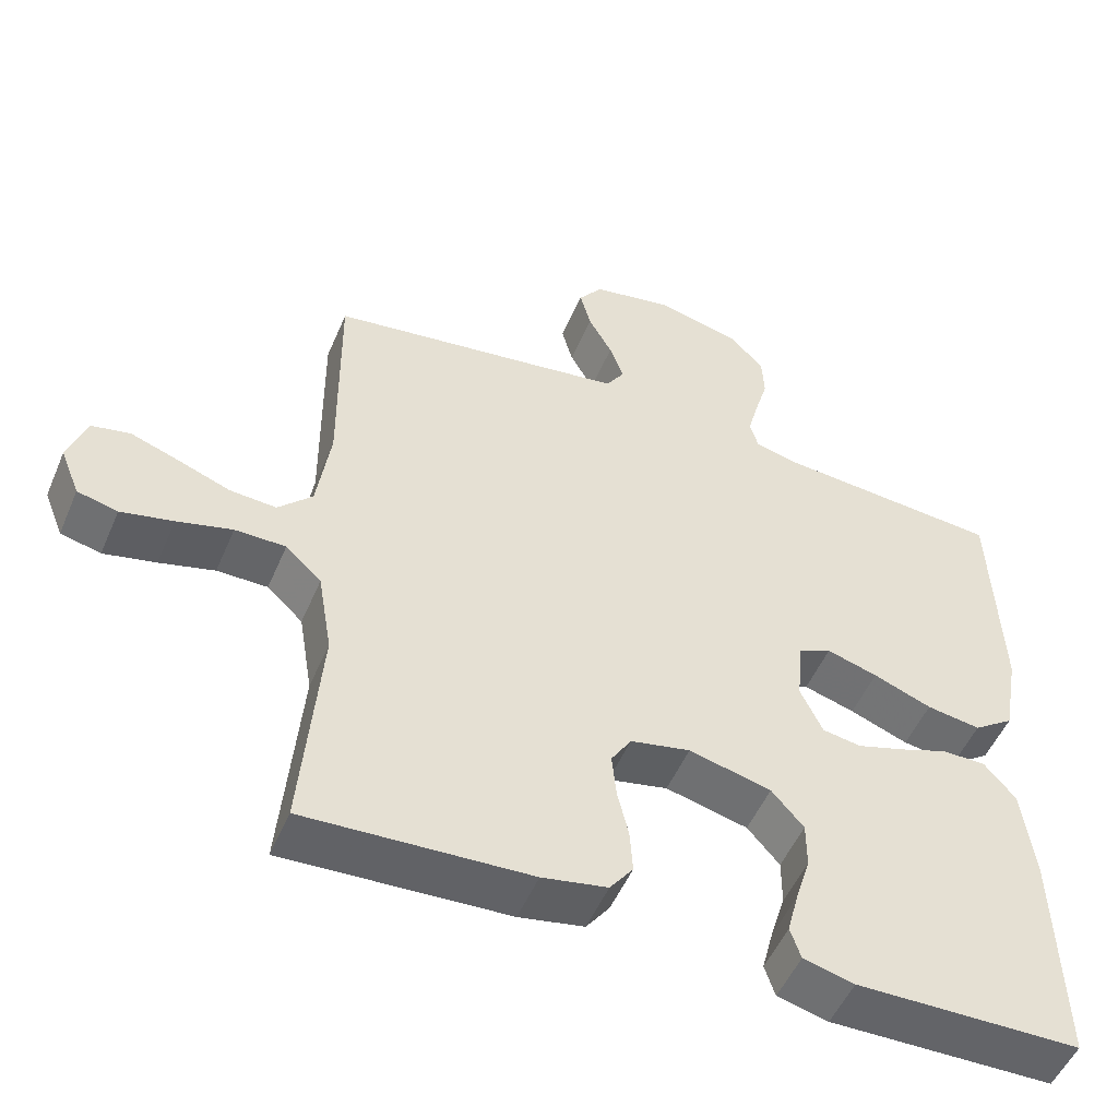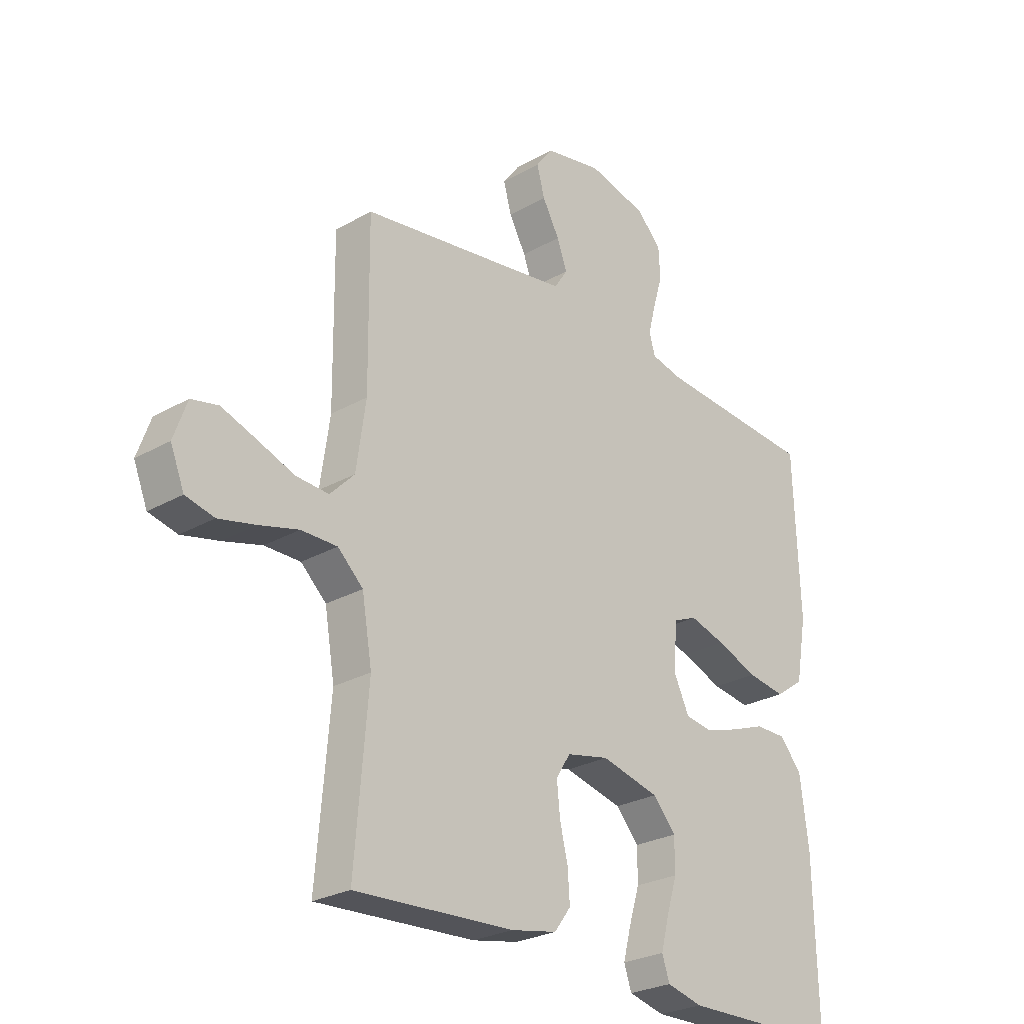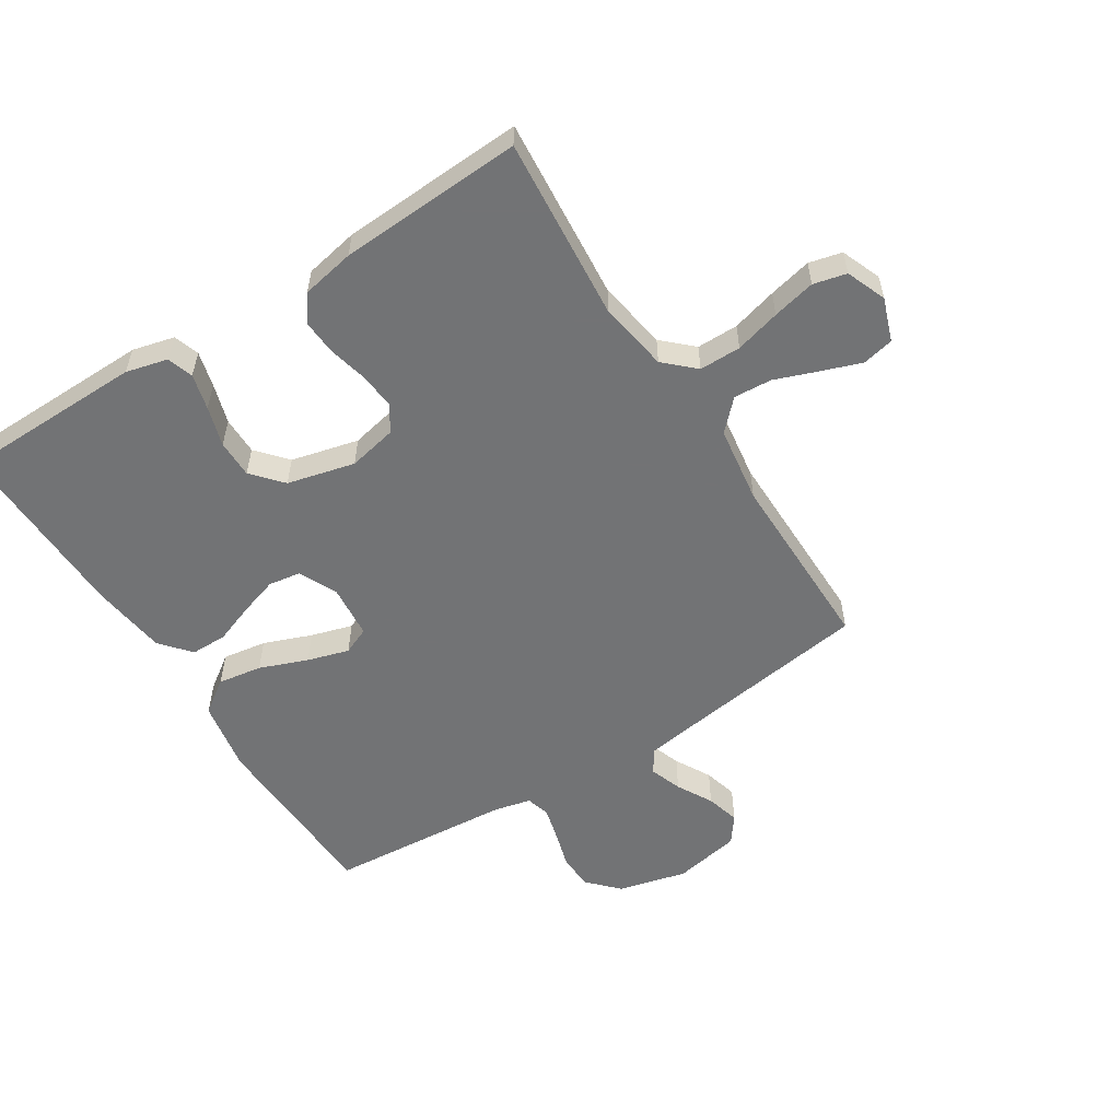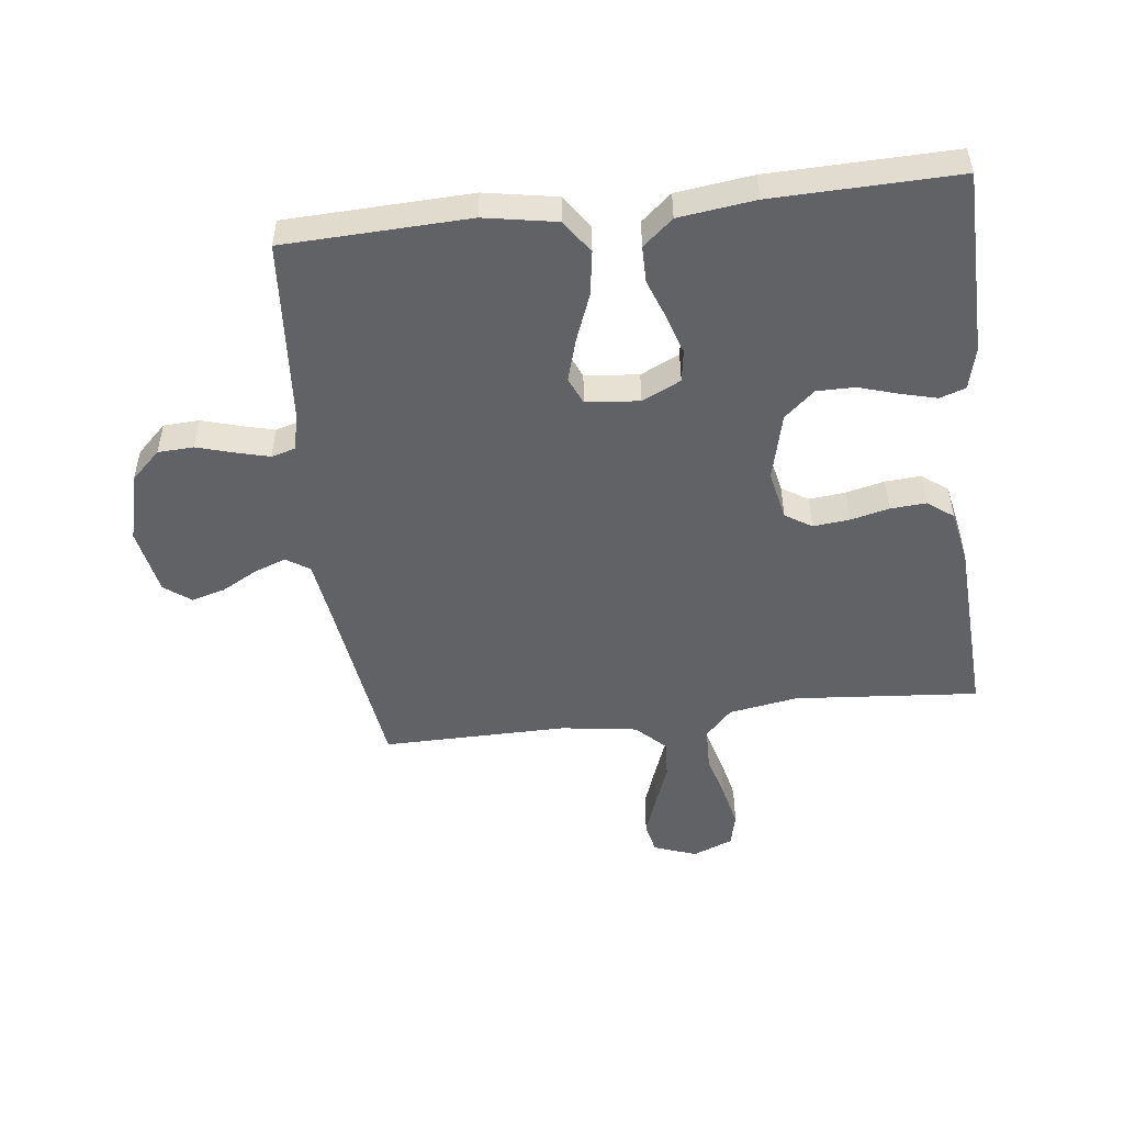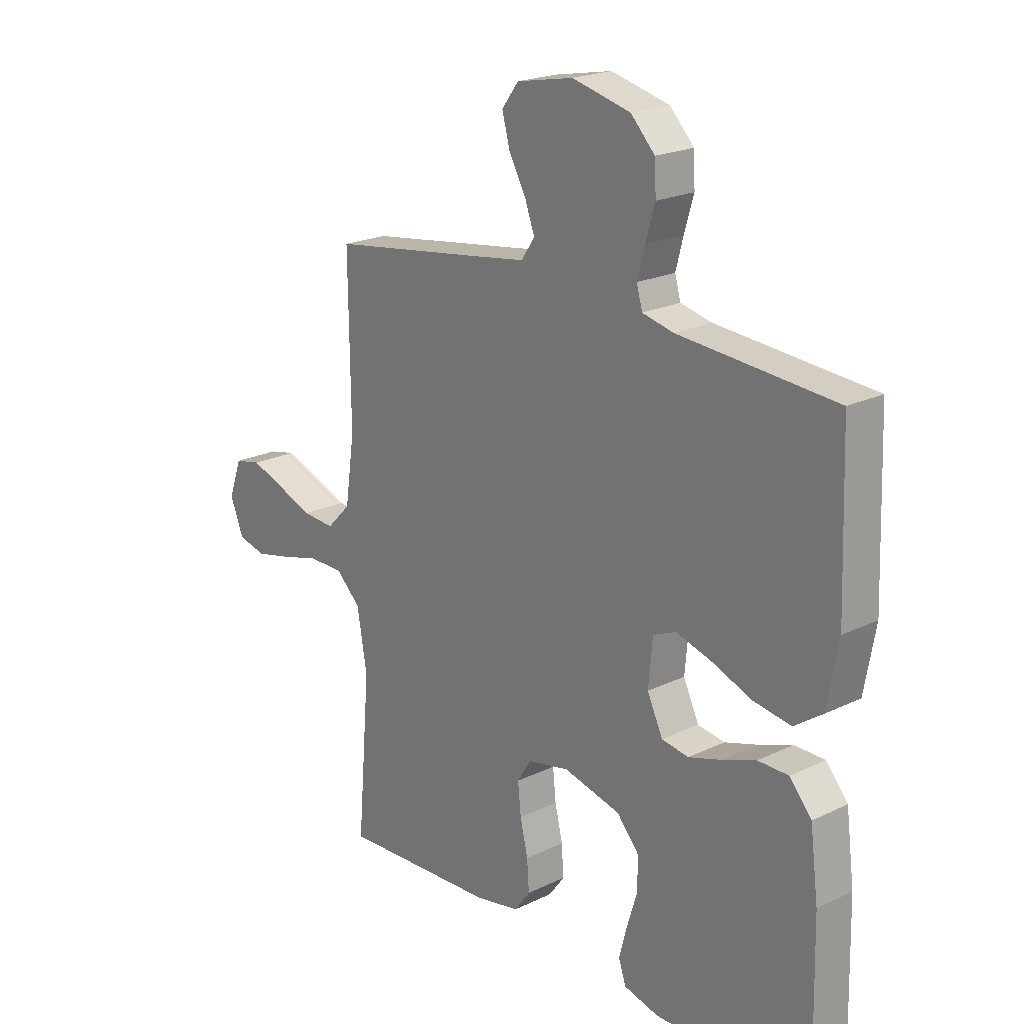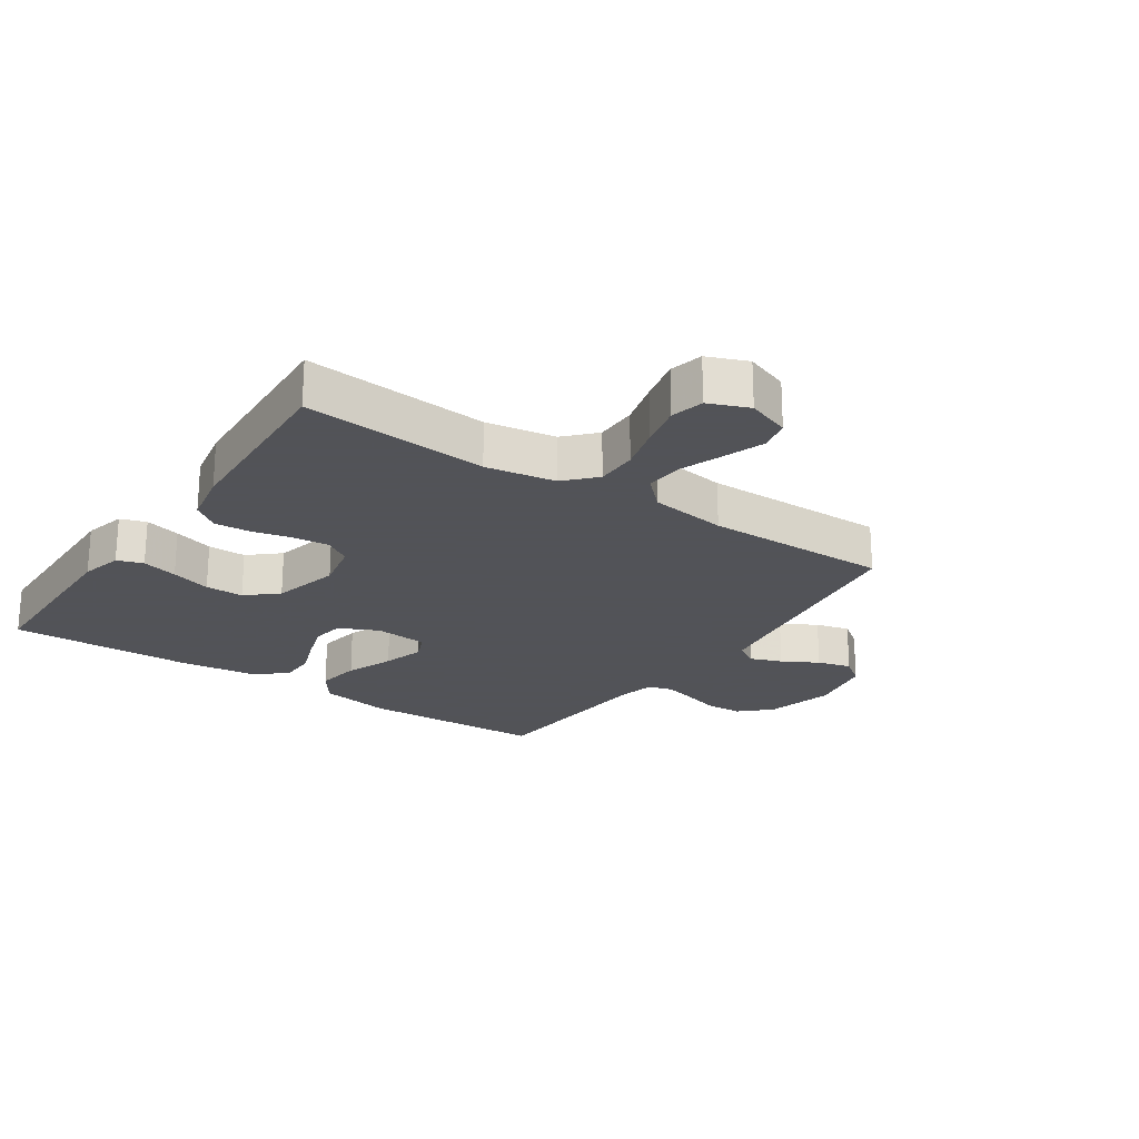
<metadata>
{"format":"obj","ext":"obj","renderer":"f3d","projection":"perspective","resolution":1024,"background":"white","views":[{"elev":-51.6,"azim":-22.8,"up":"+Z"},{"elev":-26.3,"azim":-48.0,"up":"+Z"},{"elev":-55.9,"azim":-147.7,"up":"+Y"},{"elev":-50.5,"azim":96.8,"up":"+Y"},{"elev":21.1,"azim":49.2,"up":"+Z"},{"elev":-22.5,"azim":-124.2,"up":"+Y"}]}
</metadata>
<code>
v -0.5 0.07 0.5
v -0.2 0.07 0.543
v -0.1 0.07 0.558
v -0.075 0.07 0.596
v -0.094 0.07 0.648
v -0.126 0.07 0.706
v -0.141 0.07 0.761
v -0.109 0.07 0.804
v 0 0.07 0.825
v 0.112 0.07 0.797
v 0.158 0.07 0.749
v 0.161 0.07 0.691
v 0.143 0.07 0.63
v 0.129 0.07 0.576
v 0.14 0.07 0.537
v 0.2 0.07 0.523
v 0.5 0.07 0.5
v 0.511 0.07 0.2
v 0.49 0.07 0.083
v 0.436 0.07 0.045
v 0.364 0.07 0.056
v 0.286 0.07 0.086
v 0.218 0.07 0.106
v 0.174 0.07 0.087
v 0.166 0.07 0
v 0.196 0.07 -0.063
v 0.248 0.07 -0.071
v 0.311 0.07 -0.051
v 0.376 0.07 -0.027
v 0.435 0.07 -0.027
v 0.477 0.07 -0.076
v 0.493 0.07 -0.2
v 0.5 0.07 -0.5
v 0.2 0.07 -0.505
v 0.132 0.07 -0.488
v 0.118 0.07 -0.446
v 0.133 0.07 -0.388
v 0.153 0.07 -0.323
v 0.153 0.07 -0.261
v 0.11 0.07 -0.212
v 0 0.07 -0.185
v -0.08 0.07 -0.202
v -0.107 0.07 -0.245
v -0.101 0.07 -0.304
v -0.086 0.07 -0.367
v -0.082 0.07 -0.425
v -0.113 0.07 -0.467
v -0.2 0.07 -0.484
v -0.5 0.07 -0.5
v -0.475 0.07 -0.2
v -0.494 0.07 -0.087
v -0.542 0.07 -0.042
v -0.61 0.07 -0.042
v -0.684 0.07 -0.062
v -0.754 0.07 -0.078
v -0.808 0.07 -0.065
v -0.834 0.07 0
v -0.809 0.07 0.07
v -0.758 0.07 0.081
v -0.693 0.07 0.058
v -0.623 0.07 0.032
v -0.561 0.07 0.028
v -0.515 0.07 0.075
v -0.497 0.07 0.2
v -0.5 0 0.5
v -0.2 0 0.543
v -0.1 0 0.558
v -0.075 0 0.596
v -0.094 0 0.648
v -0.126 0 0.706
v -0.141 0 0.761
v -0.109 0 0.804
v 0 0 0.825
v 0.112 0 0.797
v 0.158 0 0.749
v 0.161 0 0.691
v 0.143 0 0.63
v 0.129 0 0.576
v 0.14 0 0.537
v 0.2 0 0.523
v 0.5 0 0.5
v 0.511 0 0.2
v 0.49 0 0.083
v 0.436 0 0.045
v 0.364 0 0.056
v 0.286 0 0.086
v 0.218 0 0.106
v 0.174 0 0.087
v 0.166 0 0
v 0.196 0 -0.063
v 0.248 0 -0.071
v 0.311 0 -0.051
v 0.376 0 -0.027
v 0.435 0 -0.027
v 0.477 0 -0.076
v 0.493 0 -0.2
v 0.5 0 -0.5
v 0.2 0 -0.505
v 0.132 0 -0.488
v 0.118 0 -0.446
v 0.133 0 -0.388
v 0.153 0 -0.323
v 0.153 0 -0.261
v 0.11 0 -0.212
v 0 0 -0.185
v -0.08 0 -0.202
v -0.107 0 -0.245
v -0.101 0 -0.304
v -0.086 0 -0.367
v -0.082 0 -0.425
v -0.113 0 -0.467
v -0.2 0 -0.484
v -0.5 0 -0.5
v -0.475 0 -0.2
v -0.494 0 -0.087
v -0.542 0 -0.042
v -0.61 0 -0.042
v -0.684 0 -0.062
v -0.754 0 -0.078
v -0.808 0 -0.065
v -0.834 0 0
v -0.809 0 0.07
v -0.758 0 0.081
v -0.693 0 0.058
v -0.623 0 0.032
v -0.561 0 0.028
v -0.515 0 0.075
v -0.497 0 0.2
f 59 60 61
f 58 59 61
f 57 58 61
f 56 57 61
f 55 56 61
f 54 55 61
f 53 54 61
f 52 53 61 62
f 51 52 62 63
f 48 49 50
f 47 48 50
f 46 47 50
f 45 46 50
f 44 45 50
f 51 63 64
f 50 51 64
f 44 50 64
f 43 44 64
f 36 37 38
f 35 36 38
f 34 35 38
f 33 34 38
f 32 33 38
f 31 32 38
f 30 31 38
f 29 30 38
f 28 29 38
f 27 28 38 39
f 26 27 39 40
f 20 21 22
f 19 20 22
f 18 19 22
f 17 18 22
f 16 17 22
f 15 16 22 23
f 14 15 23 24
f 11 12 13
f 10 11 13
f 9 10 13
f 8 9 13
f 7 8 13
f 6 7 13
f 5 6 13
f 4 5 13 14
f 14 24 25
f 4 14 25
f 3 4 25
f 64 1 2
f 43 64 2
f 42 43 2
f 26 40 41
f 26 41 42
f 25 26 42
f 3 25 42
f 2 3 42
f 125 124 123
f 125 123 122
f 125 122 121
f 125 121 120
f 125 120 119
f 125 119 118
f 125 118 117
f 126 125 117 116
f 127 126 116 115
f 114 113 112
f 114 112 111
f 114 111 110
f 114 110 109
f 114 109 108
f 128 127 115
f 128 115 114
f 128 114 108
f 128 108 107
f 102 101 100
f 102 100 99
f 102 99 98
f 102 98 97
f 102 97 96
f 102 96 95
f 102 95 94
f 102 94 93
f 102 93 92
f 103 102 92 91
f 104 103 91 90
f 86 85 84
f 86 84 83
f 86 83 82
f 86 82 81
f 86 81 80
f 87 86 80 79
f 88 87 79 78
f 77 76 75
f 77 75 74
f 77 74 73
f 77 73 72
f 77 72 71
f 77 71 70
f 77 70 69
f 78 77 69 68
f 89 88 78
f 89 78 68
f 89 68 67
f 66 65 128
f 66 128 107
f 66 107 106
f 105 104 90
f 106 105 90
f 106 90 89
f 106 89 67
f 106 67 66
f 1 65 66 2
f 2 66 67 3
f 3 67 68 4
f 4 68 69 5
f 5 69 70 6
f 6 70 71 7
f 7 71 72 8
f 8 72 73 9
f 9 73 74 10
f 10 74 75 11
f 11 75 76 12
f 12 76 77 13
f 13 77 78 14
f 14 78 79 15
f 15 79 80 16
f 16 80 81 17
f 17 81 82 18
f 18 82 83 19
f 19 83 84 20
f 20 84 85 21
f 21 85 86 22
f 22 86 87 23
f 23 87 88 24
f 24 88 89 25
f 25 89 90 26
f 26 90 91 27
f 27 91 92 28
f 28 92 93 29
f 29 93 94 30
f 30 94 95 31
f 31 95 96 32
f 32 96 97 33
f 33 97 98 34
f 34 98 99 35
f 35 99 100 36
f 36 100 101 37
f 37 101 102 38
f 38 102 103 39
f 39 103 104 40
f 40 104 105 41
f 41 105 106 42
f 42 106 107 43
f 43 107 108 44
f 44 108 109 45
f 45 109 110 46
f 46 110 111 47
f 47 111 112 48
f 48 112 113 49
f 49 113 114 50
f 50 114 115 51
f 51 115 116 52
f 52 116 117 53
f 53 117 118 54
f 54 118 119 55
f 55 119 120 56
f 56 120 121 57
f 57 121 122 58
f 58 122 123 59
f 59 123 124 60
f 60 124 125 61
f 61 125 126 62
f 62 126 127 63
f 63 127 128 64
f 64 128 65 1

</code>
